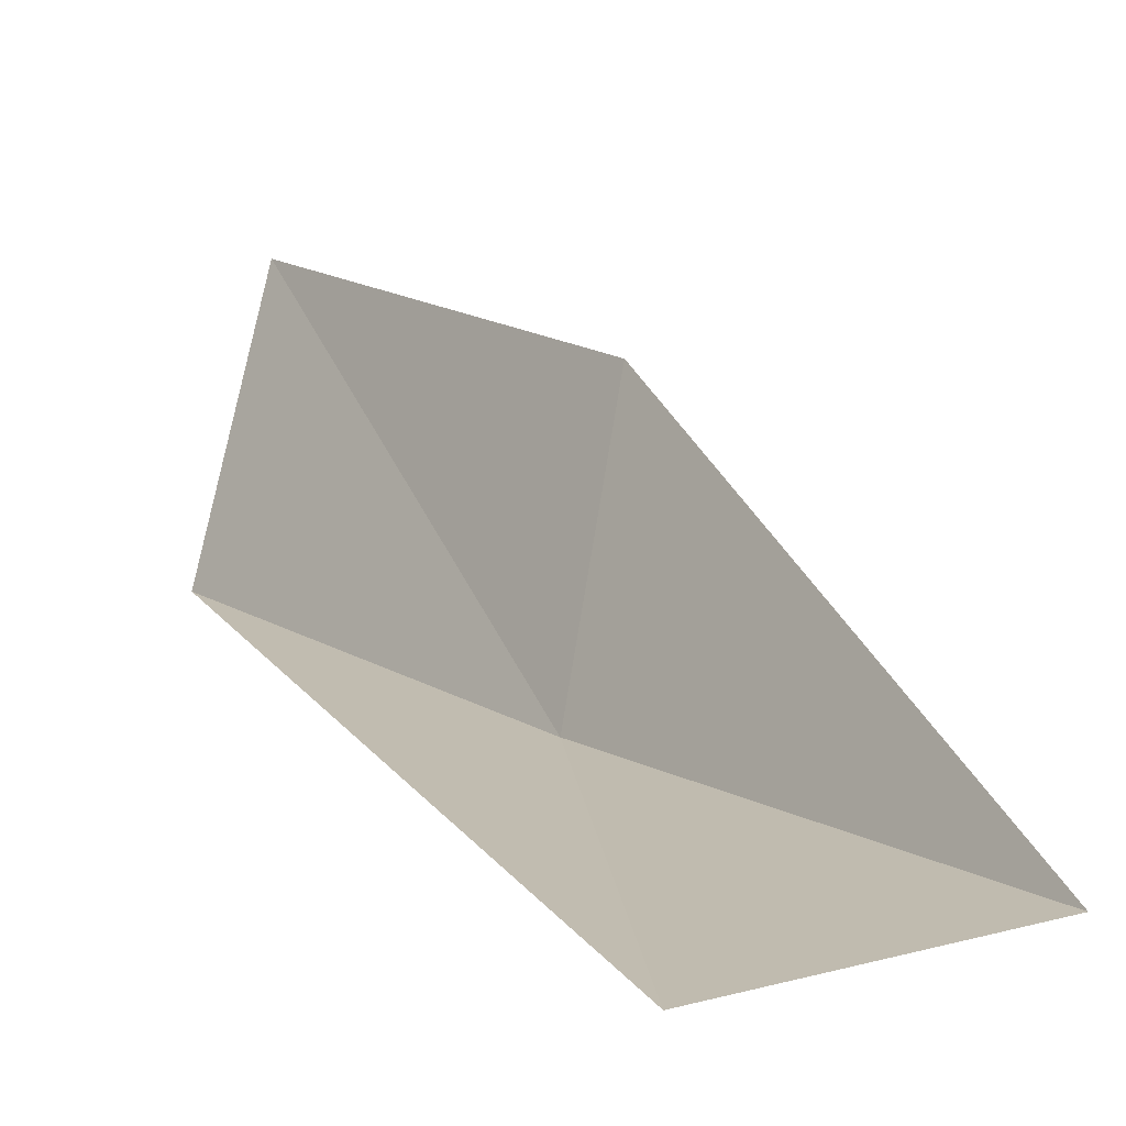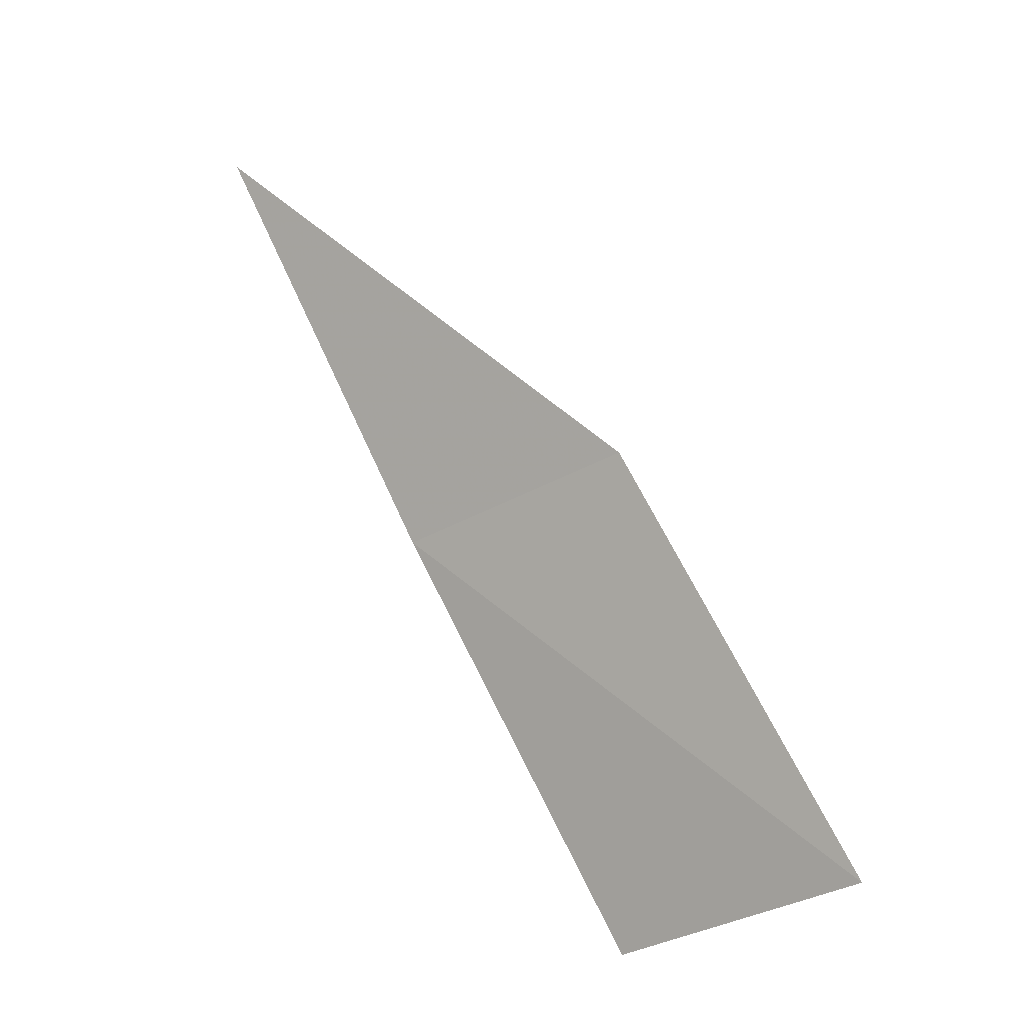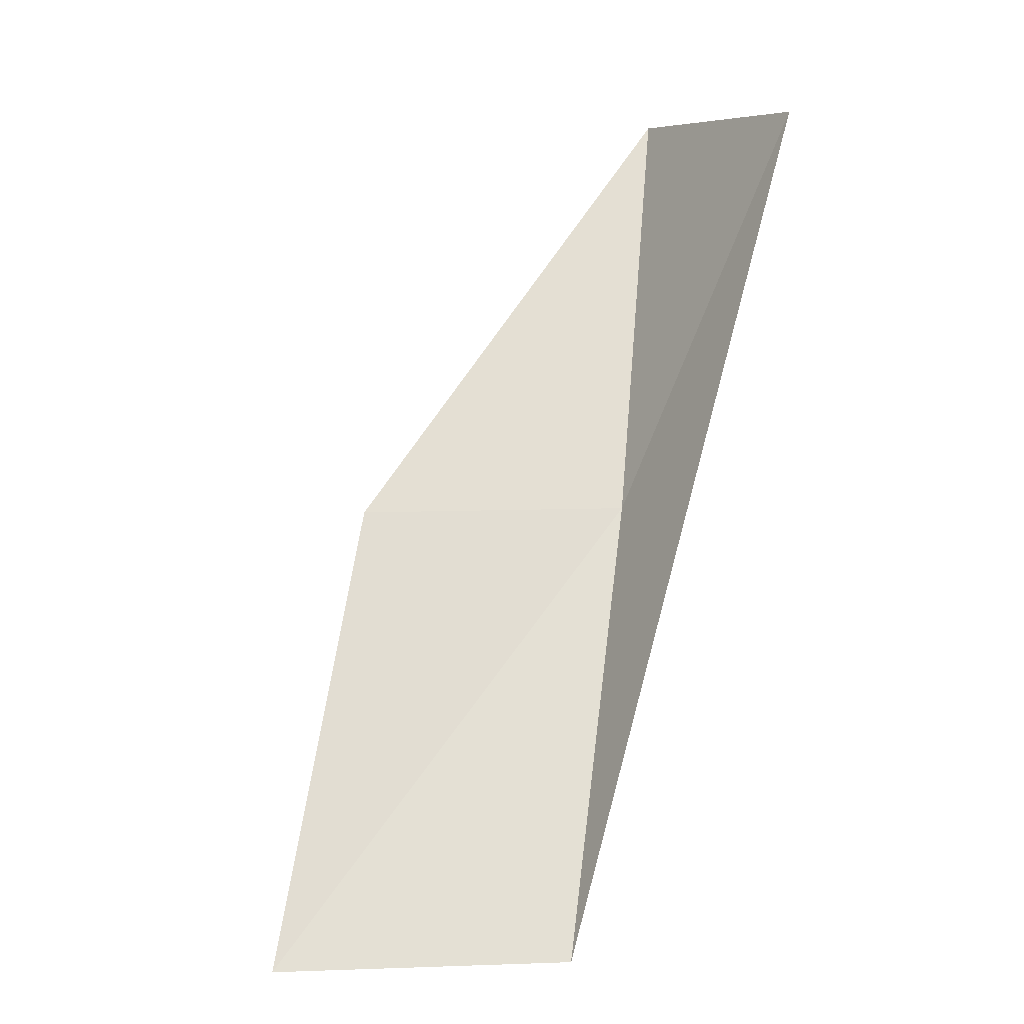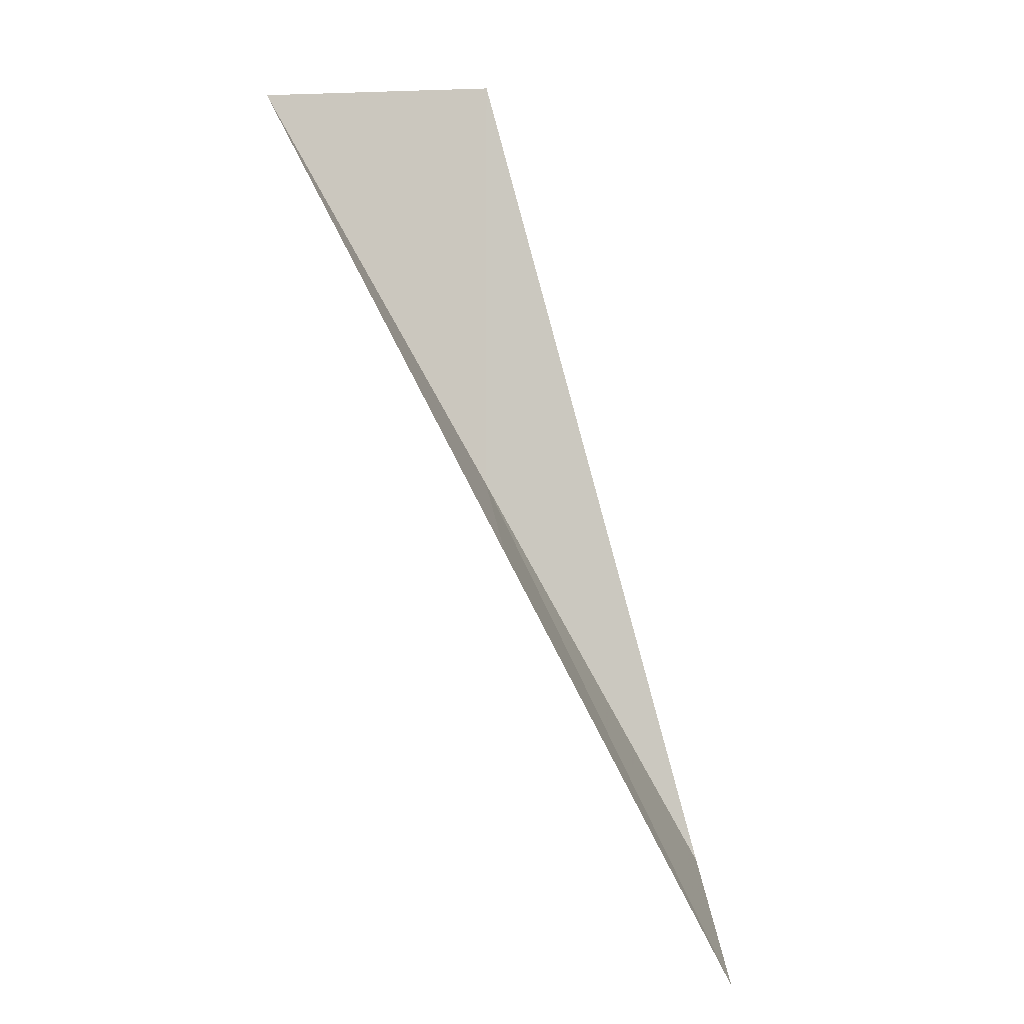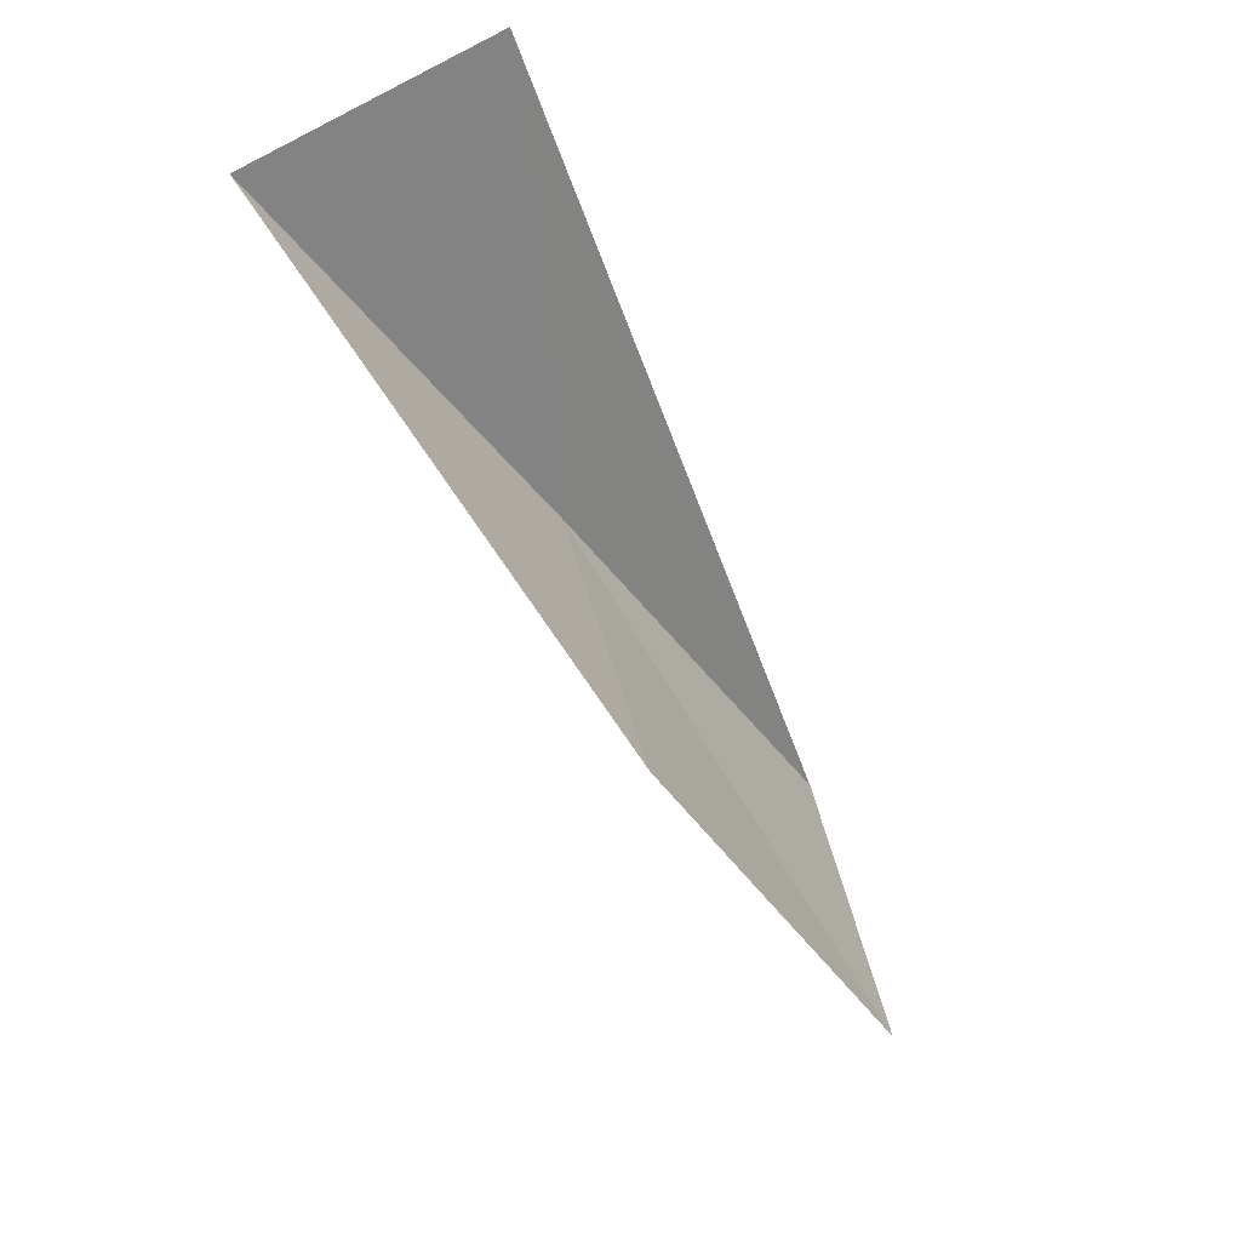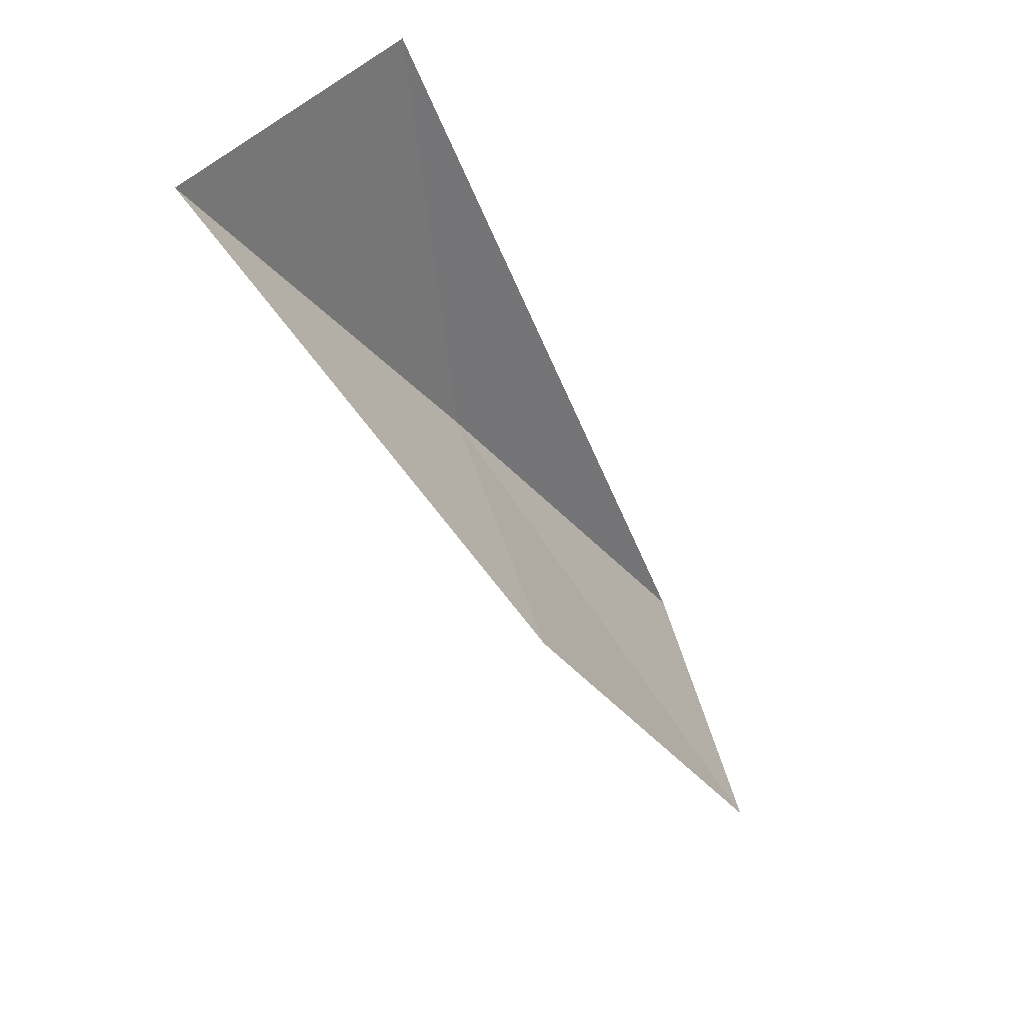
<metadata>
{"format":"obj","ext":"obj","renderer":"f3d","projection":"perspective","resolution":1024,"background":"white","views":[{"elev":-5.5,"azim":-14.0,"up":"+Y"},{"elev":-32.4,"azim":119.0,"up":"+Z"},{"elev":6.3,"azim":-108.6,"up":"+Z"},{"elev":15.3,"azim":165.4,"up":"+Z"},{"elev":55.3,"azim":153.8,"up":"+Z"},{"elev":61.9,"azim":150.8,"up":"+Z"}]}
</metadata>
<code>
v -37.03 -9.953 79.05
v -36.52 -7.029 79.05
v -34.73 -11.19 83.55
v -37.51 -11.77 83.55
v -38.6 -5.475 74.54
v -39.29 -8.511 74.54
f 1 3 2
f 1 4 3
f 1 5 6
f 1 2 5
f 1 6 4

</code>
